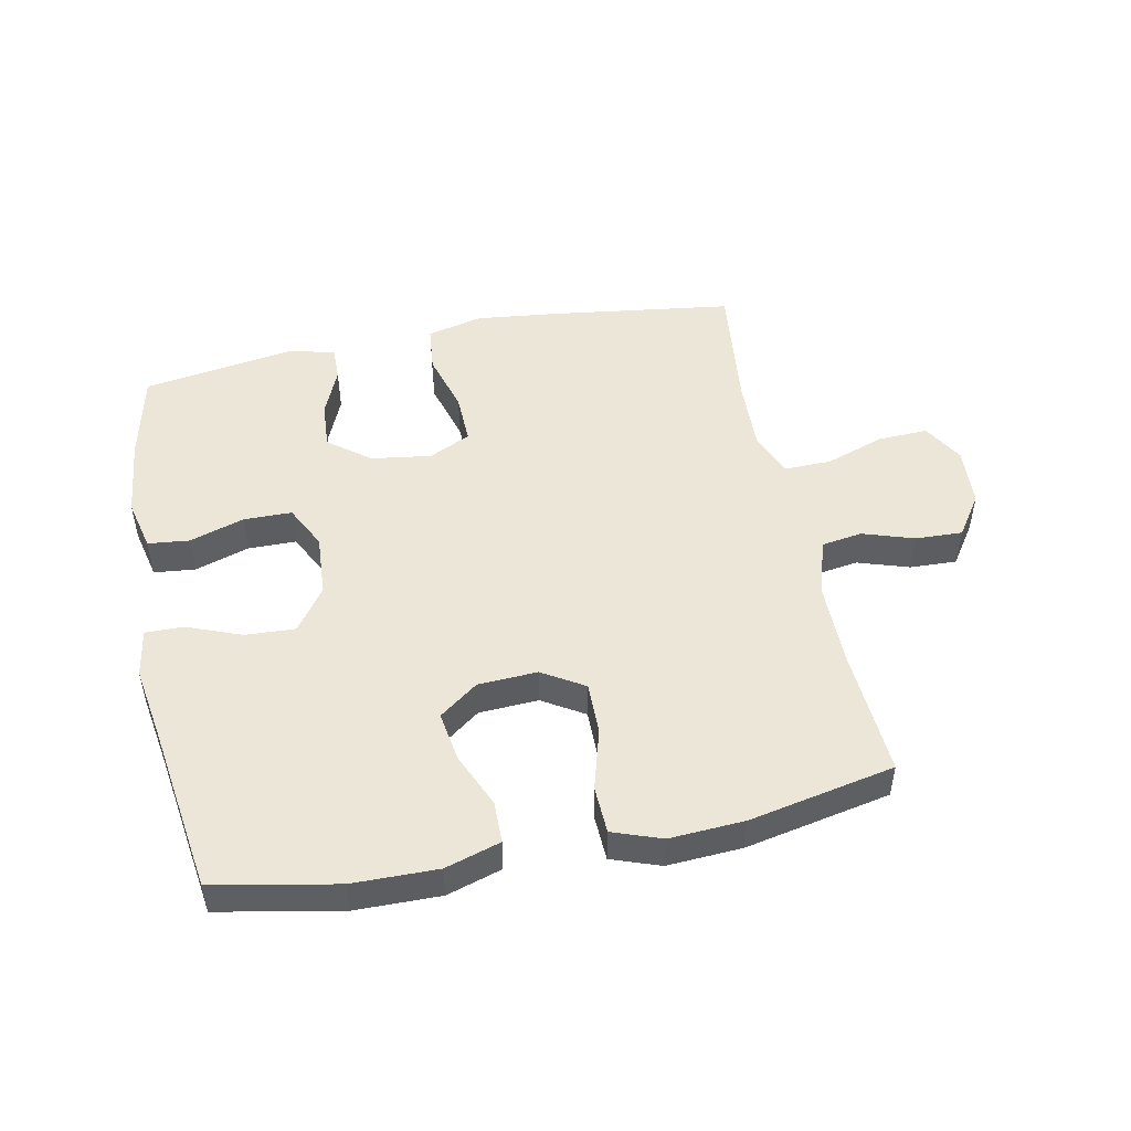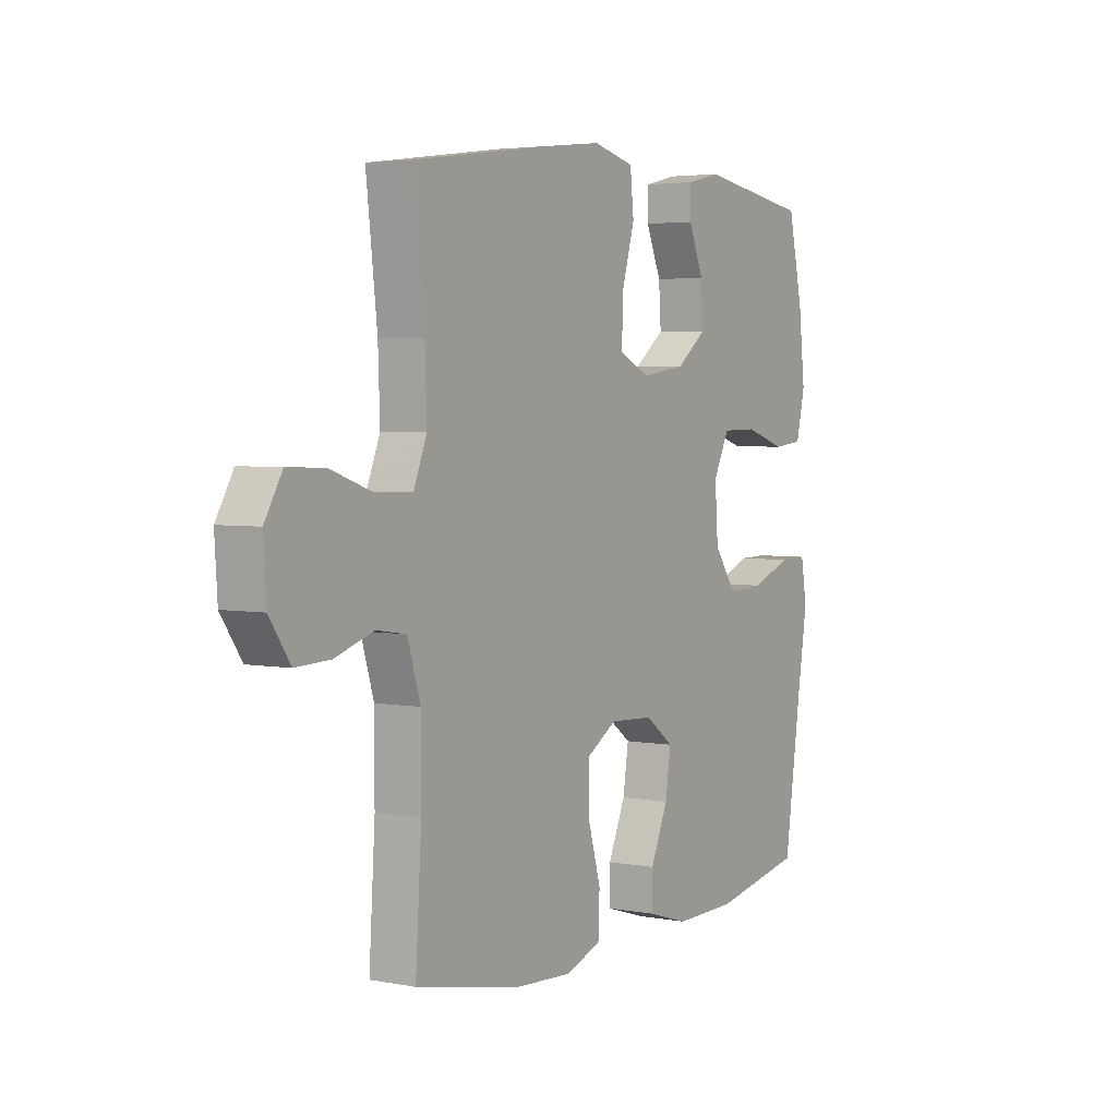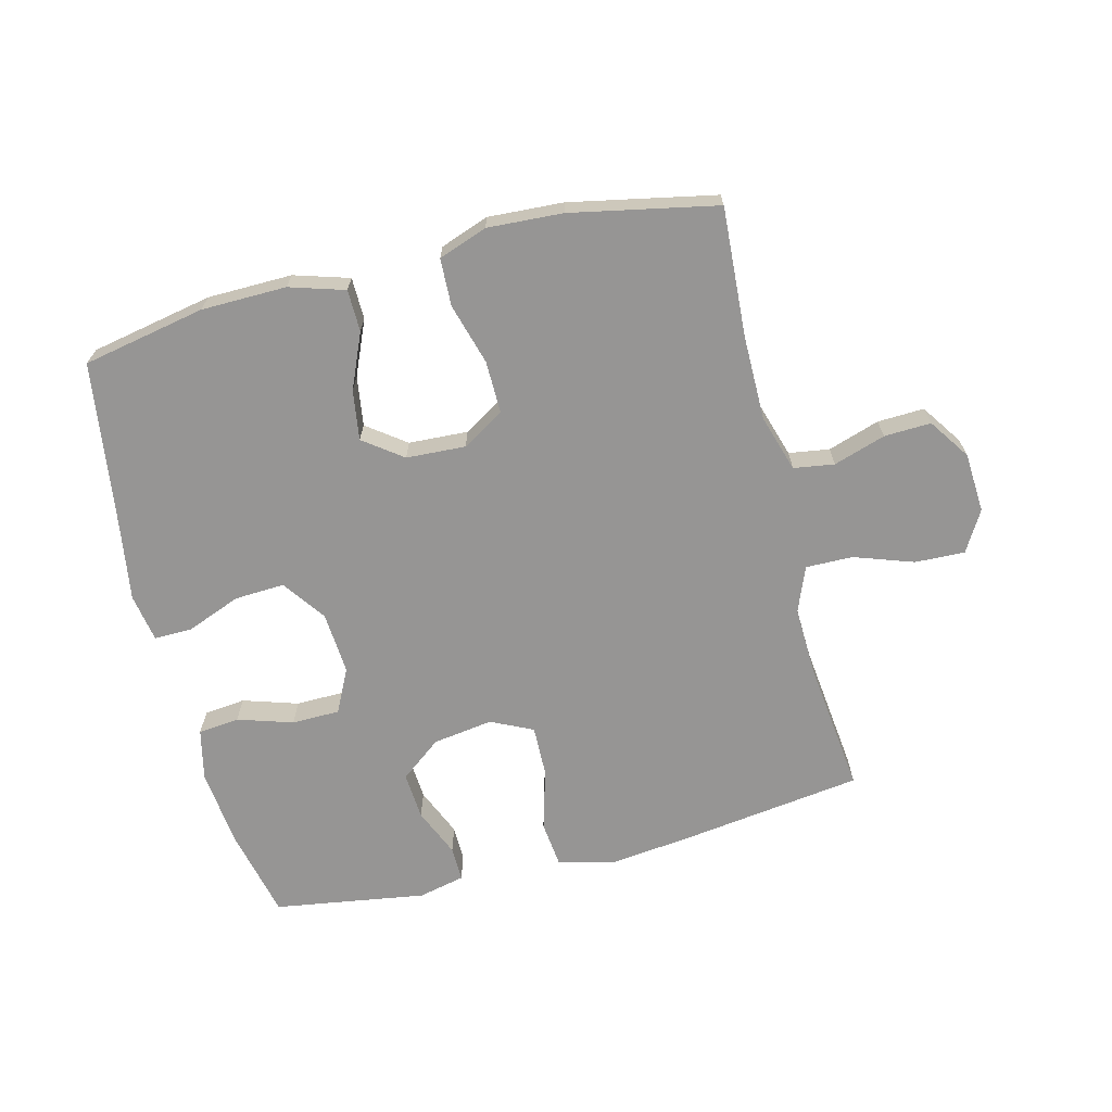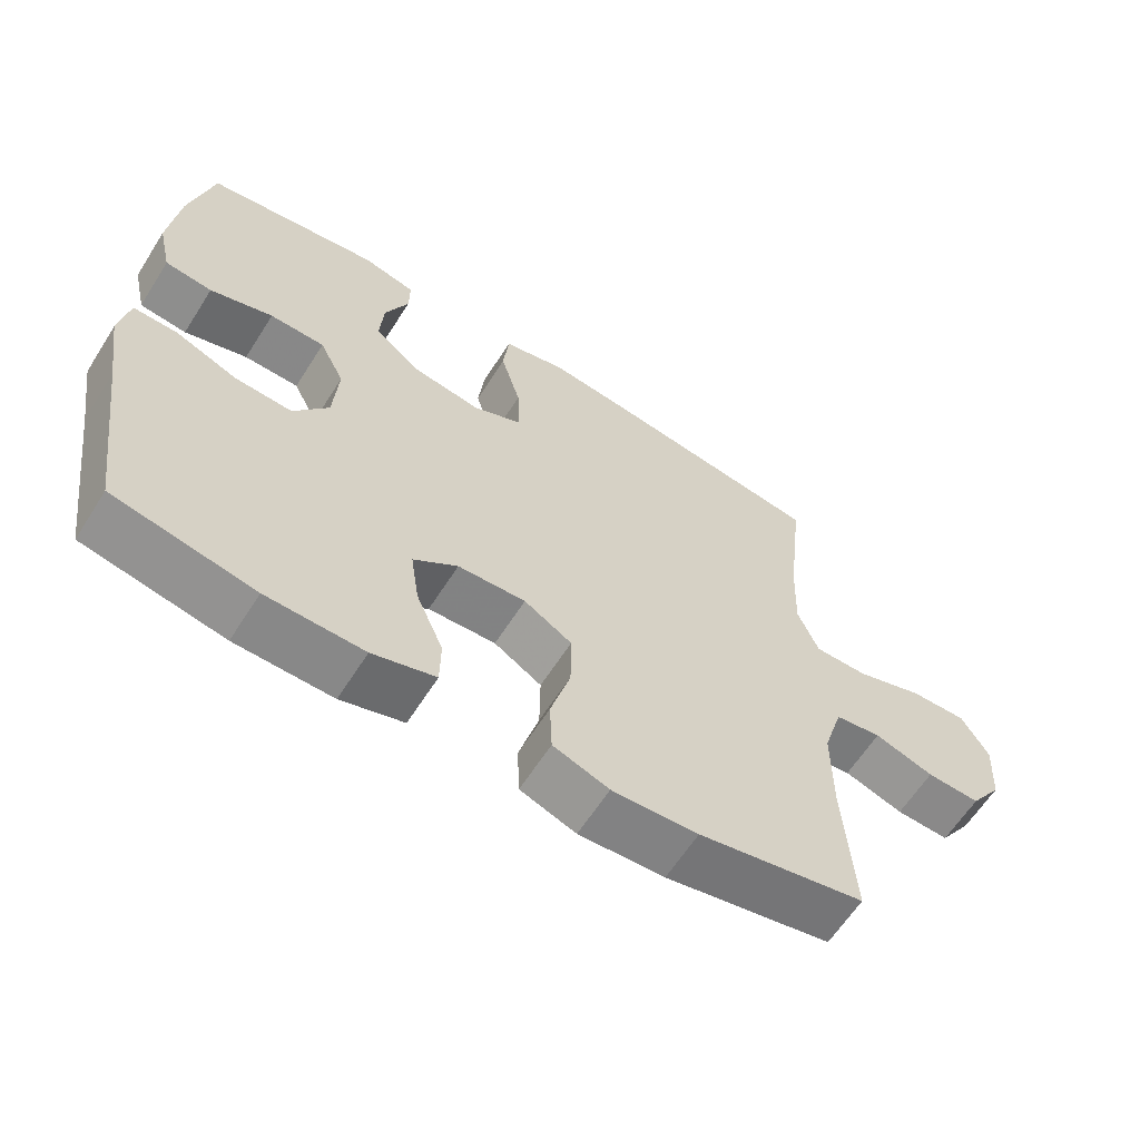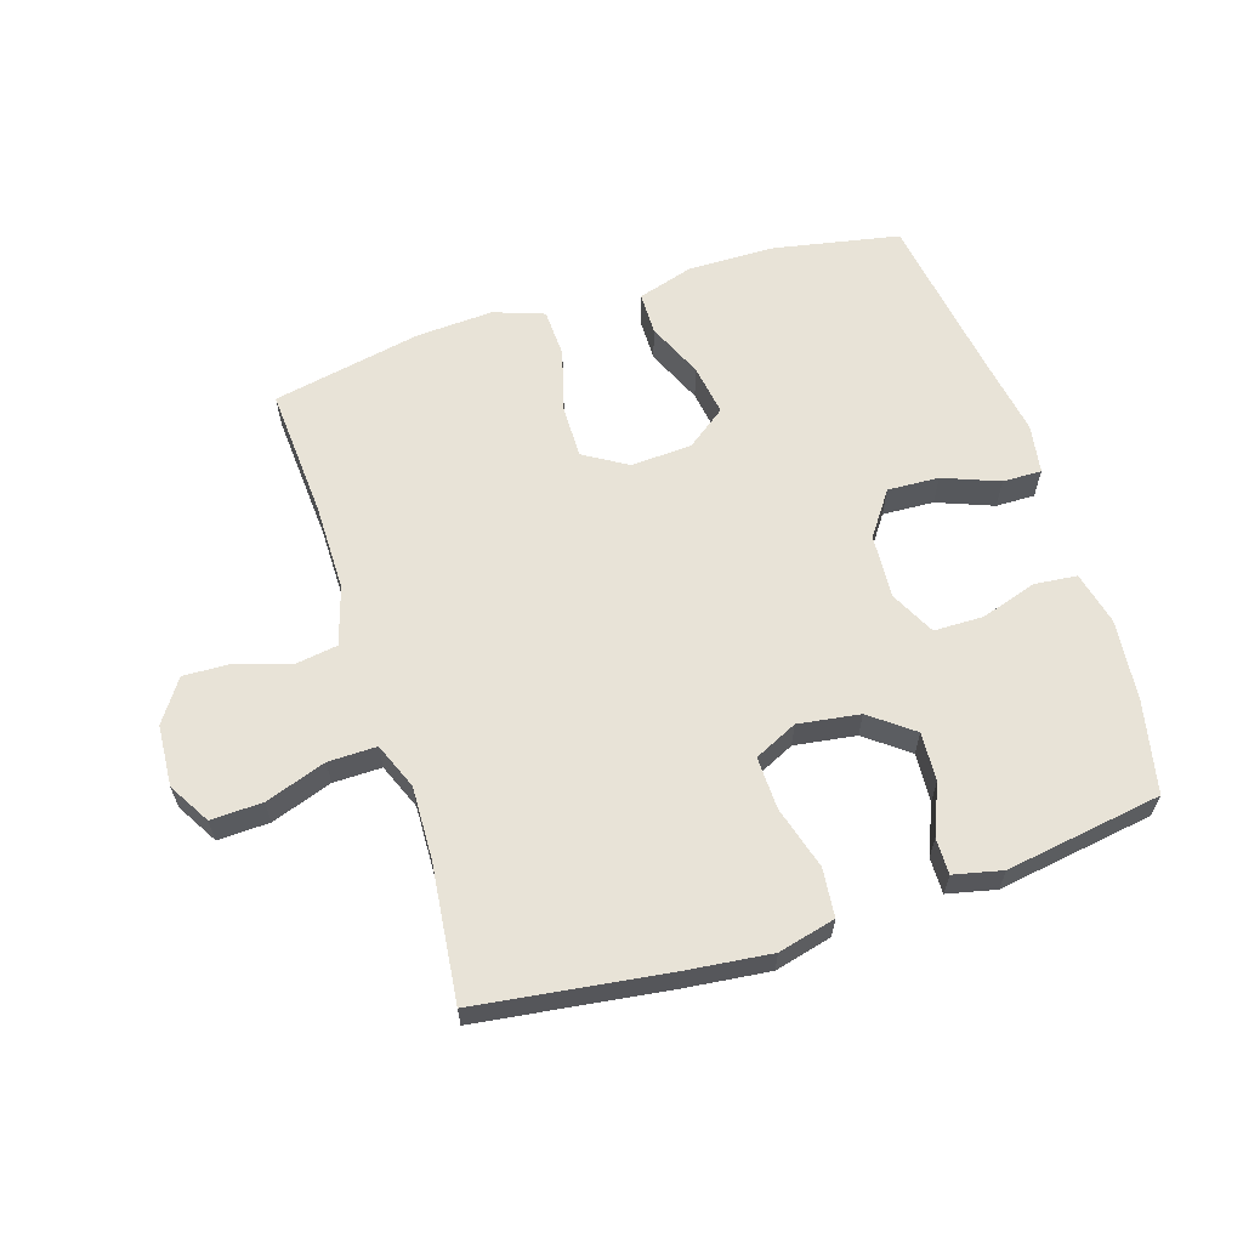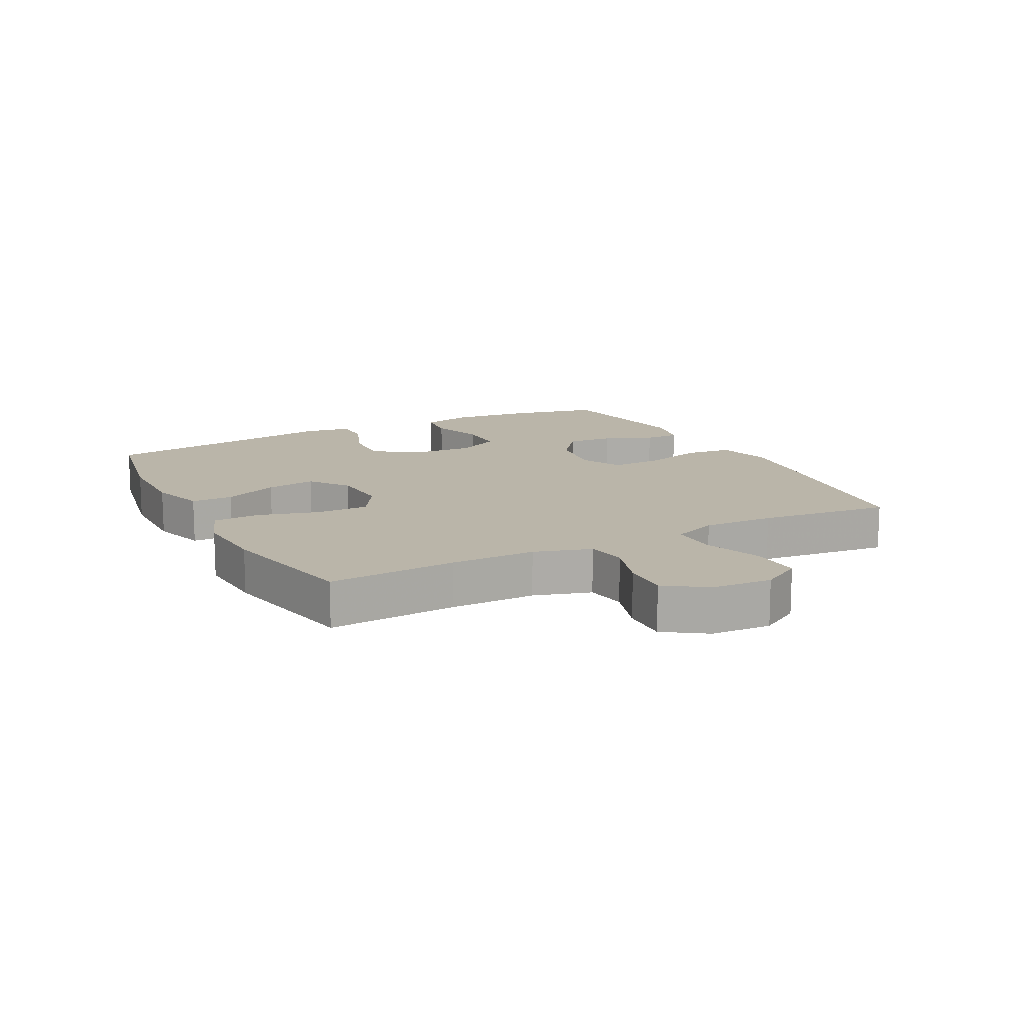
<metadata>
{"format":"obj","ext":"obj","renderer":"f3d","projection":"perspective","resolution":1024,"background":"white","views":[{"elev":49.3,"azim":168.5,"up":"+Y"},{"elev":3.8,"azim":-58.0,"up":"+Z"},{"elev":-67.5,"azim":-165.8,"up":"+Y"},{"elev":-62.3,"azim":147.6,"up":"+Z"},{"elev":61.8,"azim":-17.7,"up":"+Y"},{"elev":13.7,"azim":-117.6,"up":"+Y"}]}
</metadata>
<code>
v 0.5 0.07 -0.5
v 0.304 0.07 -0.538
v 0.168 0.07 -0.54
v 0.08 0.07 -0.513
v 0.079 0.07 -0.446
v 0.117 0.07 -0.358
v 0.129 0.07 -0.278
v 0.067 0.07 -0.232
v -0.028 0.07 -0.227
v -0.095 0.07 -0.268
v -0.094 0.07 -0.352
v -0.066 0.07 -0.45
v -0.069 0.07 -0.526
v -0.147 0.07 -0.554
v -0.267 0.07 -0.547
v -0.5 0.07 -0.5
v -0.487 0.07 -0.294
v -0.487 0.07 -0.158
v -0.515 0.07 -0.067
v -0.58 0.07 -0.057
v -0.663 0.07 -0.084
v -0.738 0.07 -0.087
v -0.783 0.07 -0.021
v -0.789 0.07 0.075
v -0.751 0.07 0.14
v -0.671 0.07 0.137
v -0.576 0.07 0.104
v -0.501 0.07 0.103
v -0.472 0.07 0.175
v -0.476 0.07 0.289
v -0.5 0.07 0.5
v -0.207 0.07 0.54
v -0.075 0.07 0.555
v 0.014 0.07 0.533
v 0.022 0.07 0.458
v -0.006 0.07 0.36
v -0.008 0.07 0.278
v 0.059 0.07 0.246
v 0.155 0.07 0.26
v 0.221 0.07 0.311
v 0.216 0.07 0.387
v 0.183 0.07 0.465
v 0.182 0.07 0.521
v 0.257 0.07 0.538
v 0.5 0.07 0.5
v 0.532 0.07 0.357
v 0.546 0.07 0.23
v 0.527 0.07 0.147
v 0.461 0.07 0.14
v 0.373 0.07 0.168
v 0.296 0.07 0.167
v 0.261 0.07 0.097
v 0.268 0.07 -0.003
v 0.317 0.07 -0.072
v 0.397 0.07 -0.068
v 0.484 0.07 -0.034
v 0.545 0.07 -0.033
v 0.558 0.07 -0.11
v 0.539 0.07 -0.23
v 0.5 0 -0.5
v 0.304 0 -0.538
v 0.168 0 -0.54
v 0.08 0 -0.513
v 0.079 0 -0.446
v 0.117 0 -0.358
v 0.129 0 -0.278
v 0.067 0 -0.232
v -0.028 0 -0.227
v -0.095 0 -0.268
v -0.094 0 -0.352
v -0.066 0 -0.45
v -0.069 0 -0.526
v -0.147 0 -0.554
v -0.267 0 -0.547
v -0.5 0 -0.5
v -0.487 0 -0.294
v -0.487 0 -0.158
v -0.515 0 -0.067
v -0.58 0 -0.057
v -0.663 0 -0.084
v -0.738 0 -0.087
v -0.783 0 -0.021
v -0.789 0 0.075
v -0.751 0 0.14
v -0.671 0 0.137
v -0.576 0 0.104
v -0.501 0 0.103
v -0.472 0 0.175
v -0.476 0 0.289
v -0.5 0 0.5
v -0.207 0 0.54
v -0.075 0 0.555
v 0.014 0 0.533
v 0.022 0 0.458
v -0.006 0 0.36
v -0.008 0 0.278
v 0.059 0 0.246
v 0.155 0 0.26
v 0.221 0 0.311
v 0.216 0 0.387
v 0.183 0 0.465
v 0.182 0 0.521
v 0.257 0 0.538
v 0.5 0 0.5
v 0.532 0 0.357
v 0.546 0 0.23
v 0.527 0 0.147
v 0.461 0 0.14
v 0.373 0 0.168
v 0.296 0 0.167
v 0.261 0 0.097
v 0.268 0 -0.003
v 0.317 0 -0.072
v 0.397 0 -0.068
v 0.484 0 -0.034
v 0.545 0 -0.033
v 0.558 0 -0.11
v 0.539 0 -0.23
f 56 57 58 59
f 55 56 59 1
f 54 55 1 2
f 53 54 2 3
f 52 53 3 4
f 47 48 49 50
f 47 50 51
f 46 47 51
f 45 46 51
f 44 45 51
f 41 42 43 44
f 40 41 44 51
f 39 40 51 52
f 33 34 35 36
f 33 36 37
f 30 31 32 33
f 29 30 33 37
f 28 29 37 38
f 24 25 26 27
f 24 27 28
f 23 24 28
f 20 21 22 23
f 19 20 23 28
f 18 19 28 38
f 14 15 16 17
f 11 12 13 14
f 10 11 14 17
f 9 10 17 18
f 4 5 6
f 52 4 6
f 52 6 7
f 39 52 7 8
f 18 38 39
f 8 9 18 39
f 118 117 116 115
f 60 118 115 114
f 61 60 114 113
f 62 61 113 112
f 63 62 112 111
f 109 108 107 106
f 110 109 106
f 110 106 105
f 110 105 104
f 110 104 103
f 103 102 101 100
f 110 103 100 99
f 111 110 99 98
f 95 94 93 92
f 96 95 92
f 92 91 90 89
f 96 92 89 88
f 97 96 88 87
f 86 85 84 83
f 87 86 83
f 87 83 82
f 82 81 80 79
f 87 82 79 78
f 97 87 78 77
f 76 75 74 73
f 73 72 71 70
f 76 73 70 69
f 77 76 69 68
f 65 64 63
f 65 63 111
f 66 65 111
f 67 66 111 98
f 98 97 77
f 98 77 68 67
f 1 60 61 2
f 2 61 62 3
f 3 62 63 4
f 4 63 64 5
f 5 64 65 6
f 6 65 66 7
f 7 66 67 8
f 8 67 68 9
f 9 68 69 10
f 10 69 70 11
f 11 70 71 12
f 12 71 72 13
f 13 72 73 14
f 14 73 74 15
f 15 74 75 16
f 16 75 76 17
f 17 76 77 18
f 18 77 78 19
f 19 78 79 20
f 20 79 80 21
f 21 80 81 22
f 22 81 82 23
f 23 82 83 24
f 24 83 84 25
f 25 84 85 26
f 26 85 86 27
f 27 86 87 28
f 28 87 88 29
f 29 88 89 30
f 30 89 90 31
f 31 90 91 32
f 32 91 92 33
f 33 92 93 34
f 34 93 94 35
f 35 94 95 36
f 36 95 96 37
f 37 96 97 38
f 38 97 98 39
f 39 98 99 40
f 40 99 100 41
f 41 100 101 42
f 42 101 102 43
f 43 102 103 44
f 44 103 104 45
f 45 104 105 46
f 46 105 106 47
f 47 106 107 48
f 48 107 108 49
f 49 108 109 50
f 50 109 110 51
f 51 110 111 52
f 52 111 112 53
f 53 112 113 54
f 54 113 114 55
f 55 114 115 56
f 56 115 116 57
f 57 116 117 58
f 58 117 118 59
f 59 118 60 1

</code>
